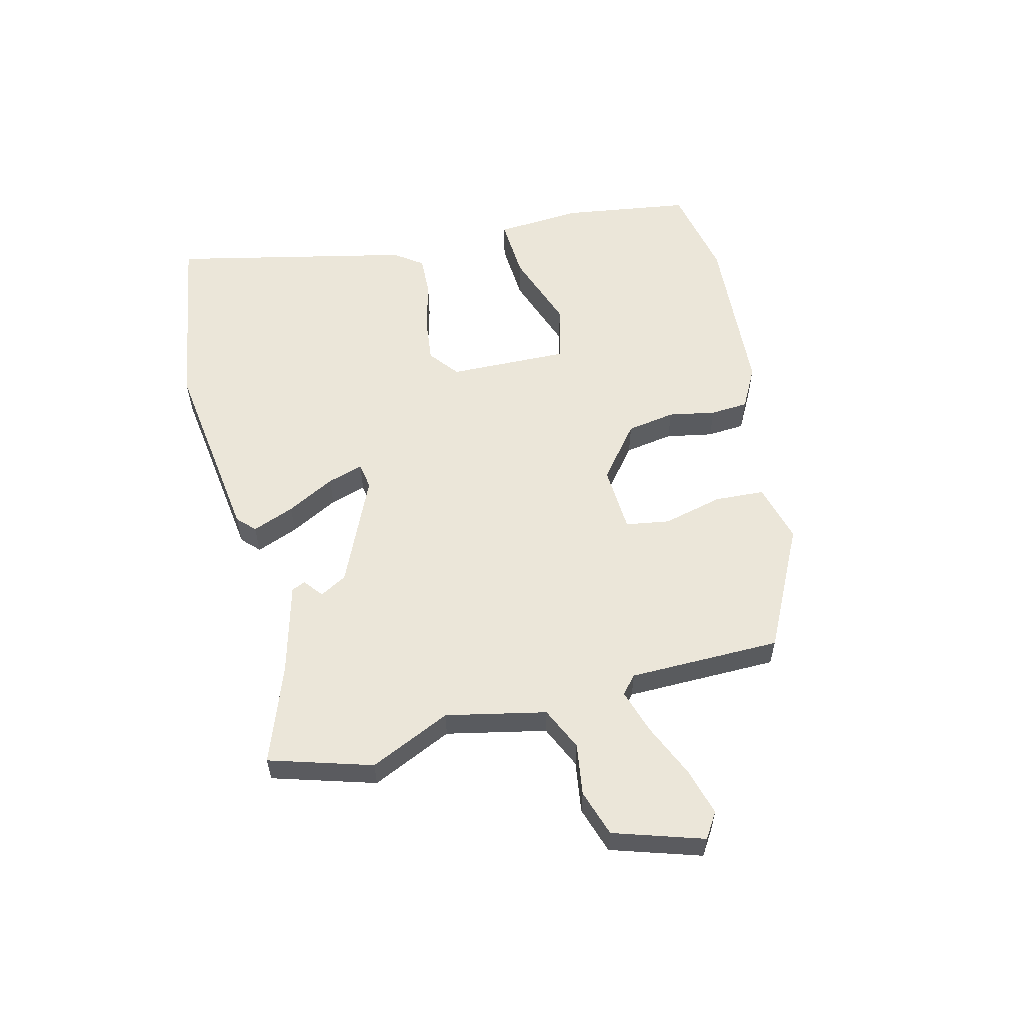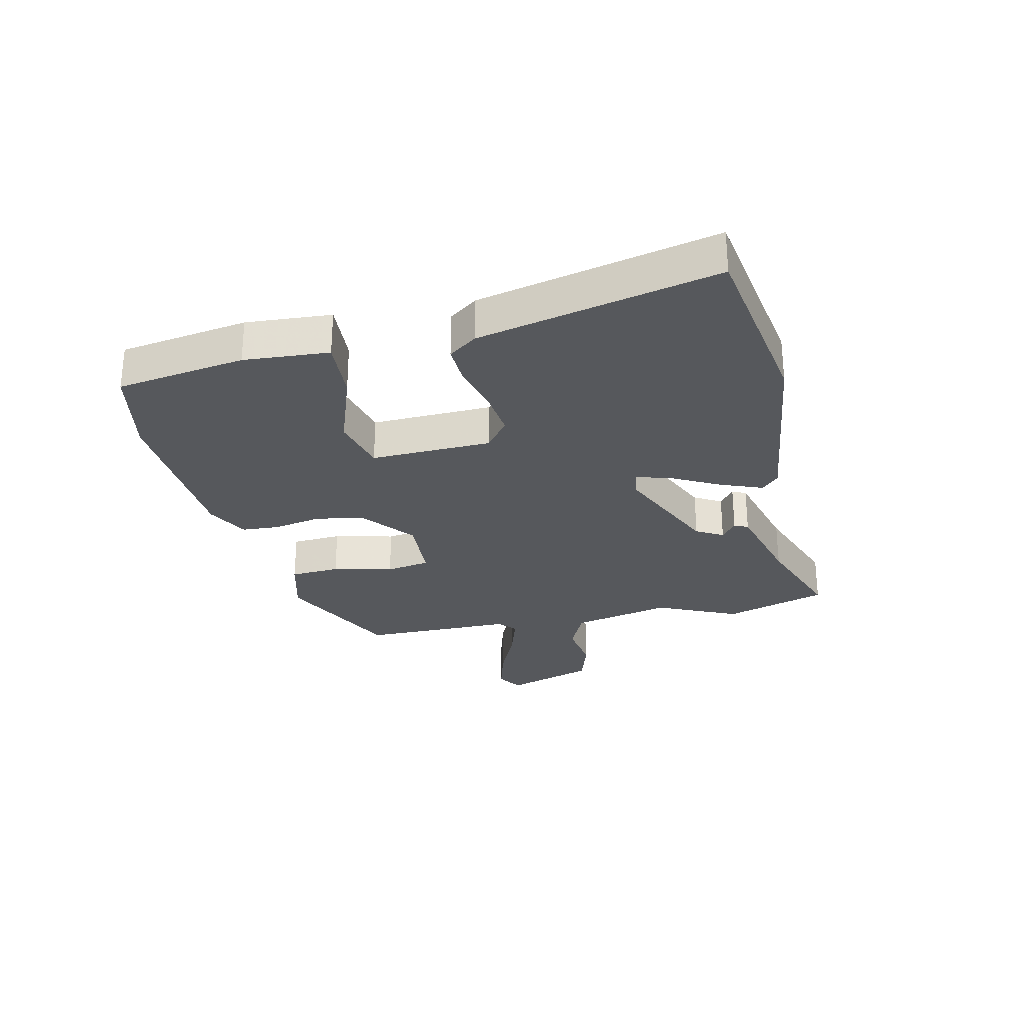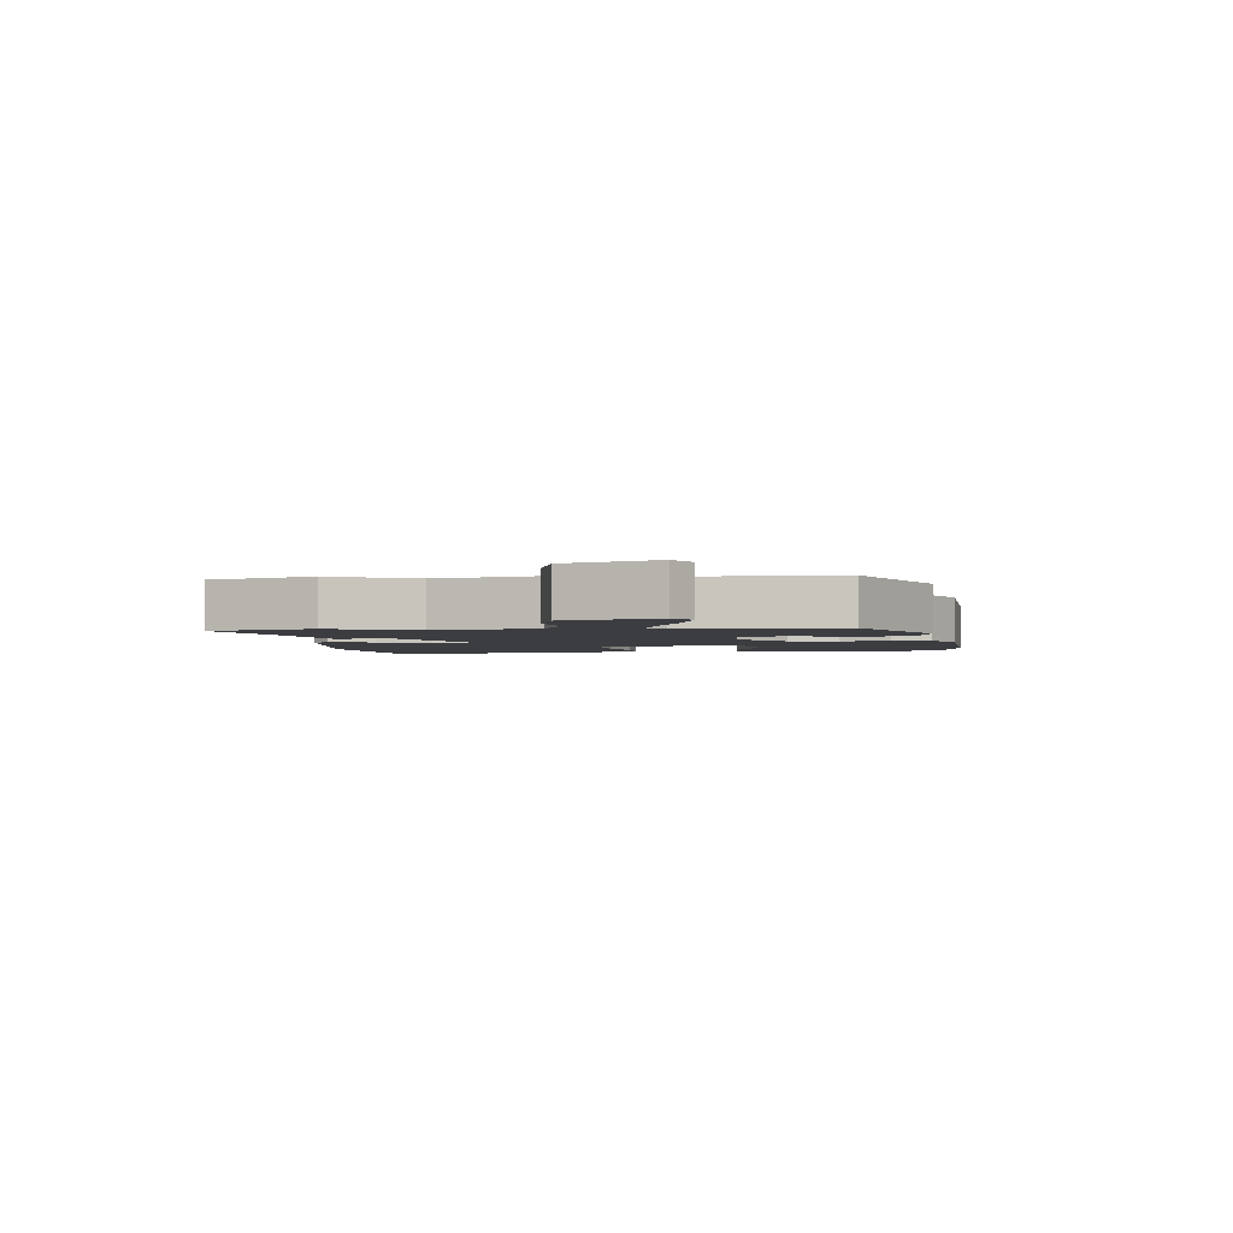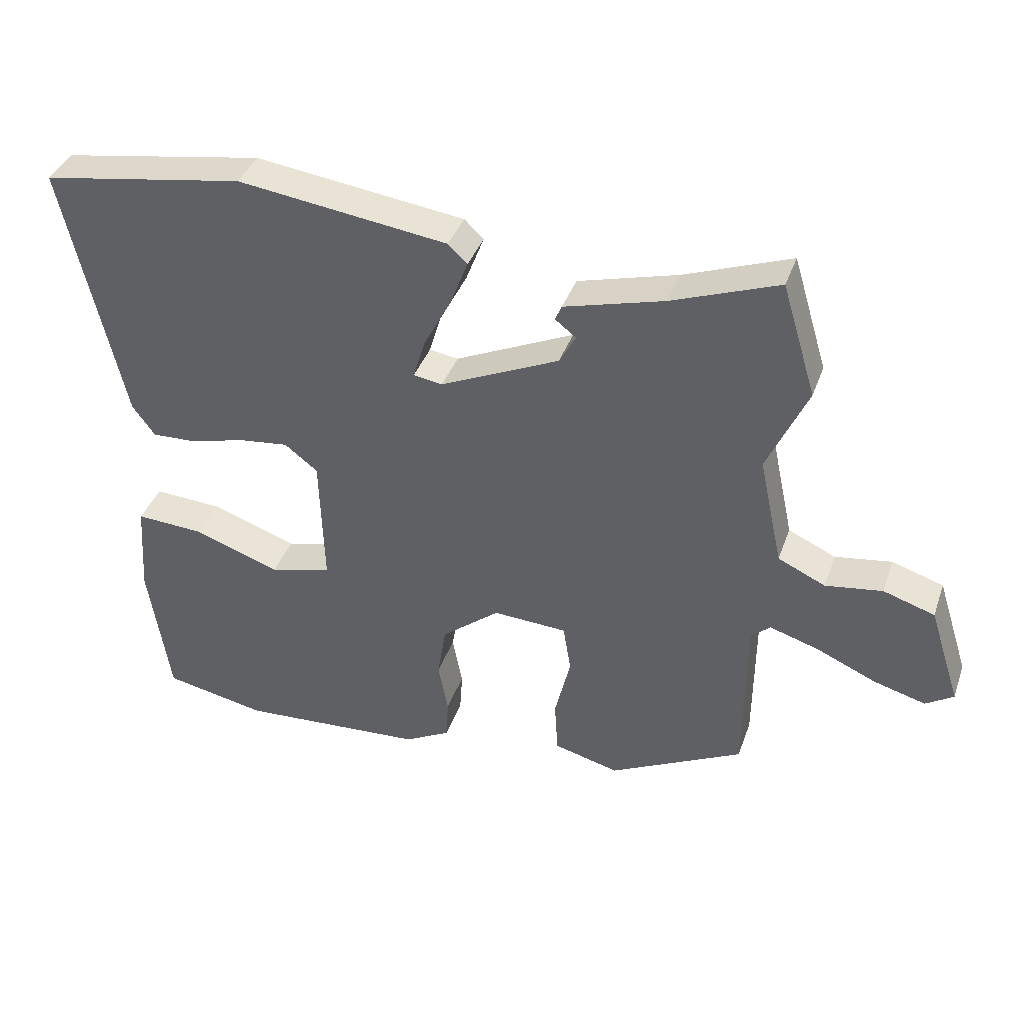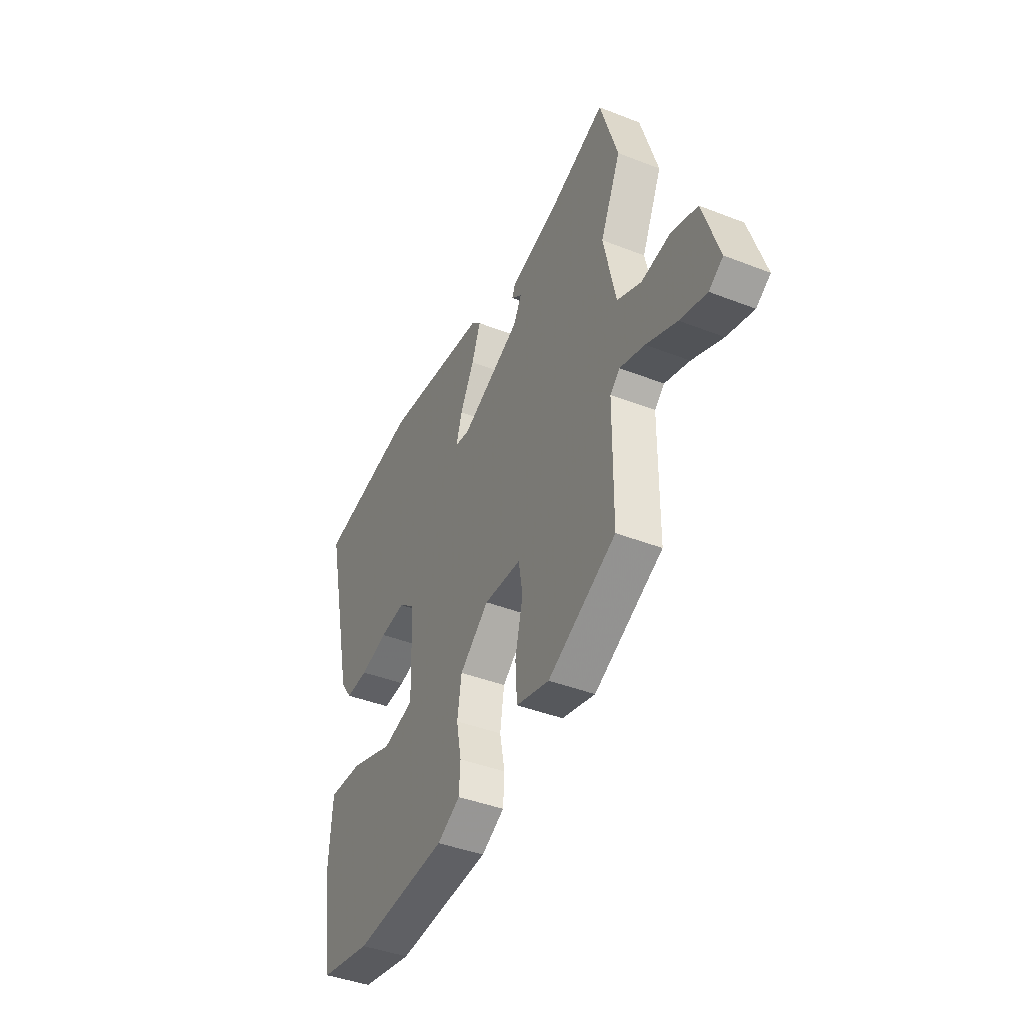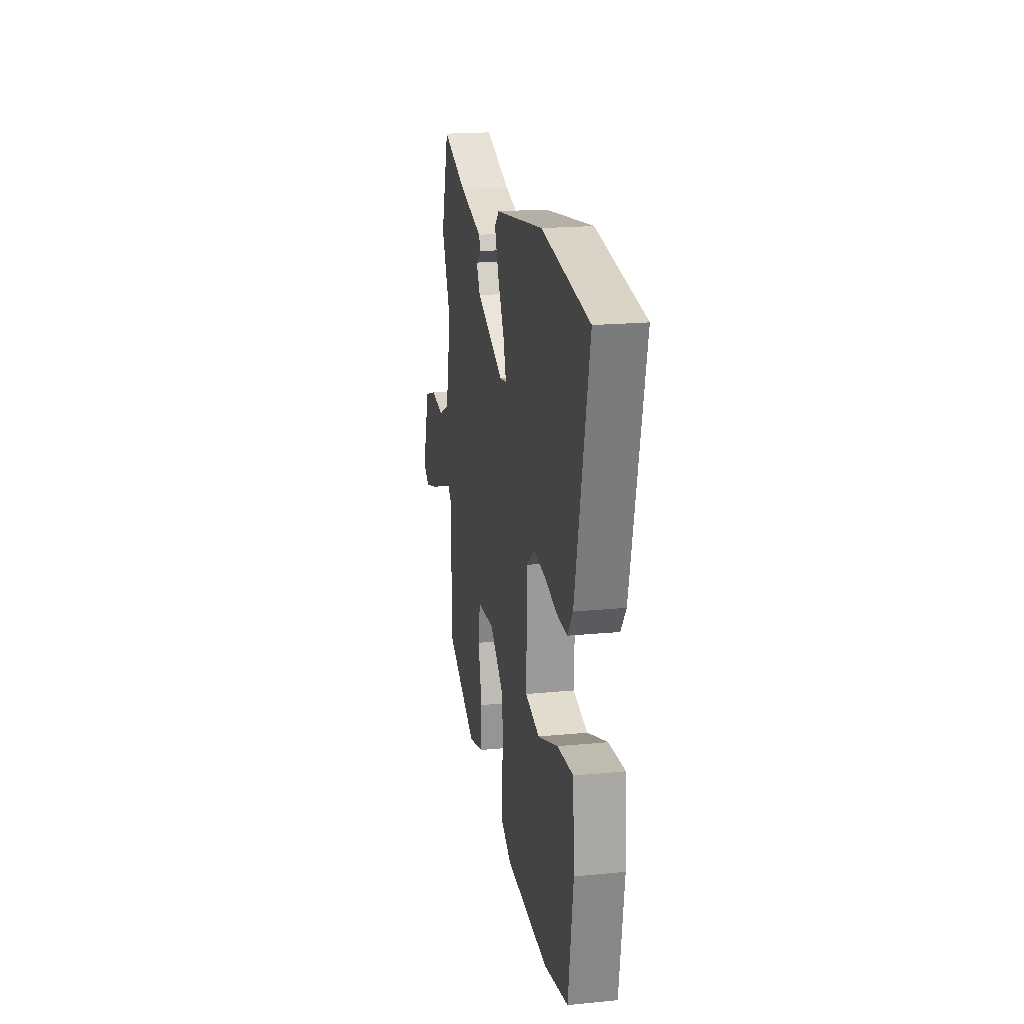
<metadata>
{"format":"obj","ext":"obj","renderer":"f3d","projection":"perspective","resolution":1024,"background":"white","views":[{"elev":57.1,"azim":75.9,"up":"+Y"},{"elev":-28.2,"azim":-77.3,"up":"+Y"},{"elev":-2.6,"azim":96.7,"up":"+Y"},{"elev":38.7,"azim":18.5,"up":"+Z"},{"elev":-41.8,"azim":64.8,"up":"+Z"},{"elev":19.3,"azim":-100.4,"up":"+Z"}]}
</metadata>
<code>
v 0.494 0.07 0.521
v 0.546 0.07 0.35
v 0.485 0.07 0.215
v 0.521 0.07 0.049
v 0.593 0.07 0.016
v 0.679 0.07 0.029
v 0.757 0.07 0.004
v 0.805 0.07 -0.145
v 0.763 0.07 -0.172
v 0.684 0.07 -0.15
v 0.593 0.07 -0.11
v 0.519 0.07 -0.087
v 0.49 0.07 -0.113
v 0.488 0.07 -0.366
v 0.285 0.07 -0.468
v 0.186 0.07 -0.442
v 0.181 0.07 -0.359
v 0.205 0.07 -0.259
v 0.193 0.07 -0.186
v 0.081 0.07 -0.18
v -0.007 0.07 -0.251
v -0.02 0.07 -0.332
v -0.005 0.07 -0.41
v -0.009 0.07 -0.473
v -0.078 0.07 -0.51
v -0.359 0.07 -0.528
v -0.514 0.07 -0.497
v -0.546 0.07 -0.283
v -0.536 0.07 -0.141
v -0.433 0.07 -0.147
v -0.302 0.07 -0.193
v -0.208 0.07 -0.169
v -0.214 0.07 0.032
v -0.264 0.07 0.071
v -0.34 0.07 0.062
v -0.423 0.07 0.04
v -0.491 0.07 0.037
v -0.525 0.07 0.084
v -0.614 0.07 0.481
v -0.306 0.07 0.532
v 0.012 0.07 0.49
v 0.041 0.07 0.462
v 0.014 0.07 0.392
v -0.028 0.07 0.312
v -0.046 0.07 0.252
v -0.002 0.07 0.245
v 0.178 0.07 0.327
v 0.203 0.07 0.372
v 0.171 0.07 0.397
v 0.181 0.07 0.42
v 0.332 0.07 0.461
v 0.494 0 0.521
v 0.546 0 0.35
v 0.485 0 0.215
v 0.521 0 0.049
v 0.593 0 0.016
v 0.679 0 0.029
v 0.757 0 0.004
v 0.805 0 -0.145
v 0.763 0 -0.172
v 0.684 0 -0.15
v 0.593 0 -0.11
v 0.519 0 -0.087
v 0.49 0 -0.113
v 0.488 0 -0.366
v 0.285 0 -0.468
v 0.186 0 -0.442
v 0.181 0 -0.359
v 0.205 0 -0.259
v 0.193 0 -0.186
v 0.081 0 -0.18
v -0.007 0 -0.251
v -0.02 0 -0.332
v -0.005 0 -0.41
v -0.009 0 -0.473
v -0.078 0 -0.51
v -0.359 0 -0.528
v -0.514 0 -0.497
v -0.546 0 -0.283
v -0.536 0 -0.141
v -0.433 0 -0.147
v -0.302 0 -0.193
v -0.208 0 -0.169
v -0.214 0 0.032
v -0.264 0 0.071
v -0.34 0 0.062
v -0.423 0 0.04
v -0.491 0 0.037
v -0.525 0 0.084
v -0.614 0 0.481
v -0.306 0 0.532
v 0.012 0 0.49
v 0.041 0 0.462
v 0.014 0 0.392
v -0.028 0 0.312
v -0.046 0 0.252
v -0.002 0 0.245
v 0.178 0 0.327
v 0.203 0 0.372
v 0.171 0 0.397
v 0.181 0 0.42
v 0.332 0 0.461
f 48 49 50 51
f 47 48 51 1
f 41 42 43 44
f 41 44 45
f 40 41 45
f 39 40 45
f 38 39 45
f 35 36 37 38
f 34 35 38 45
f 33 34 45 46
f 28 29 30 31
f 28 31 32
f 27 28 32
f 26 27 32
f 25 26 32
f 22 23 24 25
f 21 22 25 32
f 20 21 32 33
f 15 16 17 18
f 13 14 15 18
f 12 13 18 19
f 8 9 10 11
f 8 11 12
f 5 6 7 8
f 4 5 8 12
f 3 4 12 19
f 47 1 2 3
f 20 33 46 47
f 3 19 20 47
f 102 101 100 99
f 52 102 99 98
f 95 94 93 92
f 96 95 92
f 96 92 91
f 96 91 90
f 96 90 89
f 89 88 87 86
f 96 89 86 85
f 97 96 85 84
f 82 81 80 79
f 83 82 79
f 83 79 78
f 83 78 77
f 83 77 76
f 76 75 74 73
f 83 76 73 72
f 84 83 72 71
f 69 68 67 66
f 69 66 65 64
f 70 69 64 63
f 62 61 60 59
f 63 62 59
f 59 58 57 56
f 63 59 56 55
f 70 63 55 54
f 54 53 52 98
f 98 97 84 71
f 98 71 70 54
f 1 52 53 2
f 2 53 54 3
f 3 54 55 4
f 4 55 56 5
f 5 56 57 6
f 6 57 58 7
f 7 58 59 8
f 8 59 60 9
f 9 60 61 10
f 10 61 62 11
f 11 62 63 12
f 12 63 64 13
f 13 64 65 14
f 14 65 66 15
f 15 66 67 16
f 16 67 68 17
f 17 68 69 18
f 18 69 70 19
f 19 70 71 20
f 20 71 72 21
f 21 72 73 22
f 22 73 74 23
f 23 74 75 24
f 24 75 76 25
f 25 76 77 26
f 26 77 78 27
f 27 78 79 28
f 28 79 80 29
f 29 80 81 30
f 30 81 82 31
f 31 82 83 32
f 32 83 84 33
f 33 84 85 34
f 34 85 86 35
f 35 86 87 36
f 36 87 88 37
f 37 88 89 38
f 38 89 90 39
f 39 90 91 40
f 40 91 92 41
f 41 92 93 42
f 42 93 94 43
f 43 94 95 44
f 44 95 96 45
f 45 96 97 46
f 46 97 98 47
f 47 98 99 48
f 48 99 100 49
f 49 100 101 50
f 50 101 102 51
f 51 102 52 1

</code>
